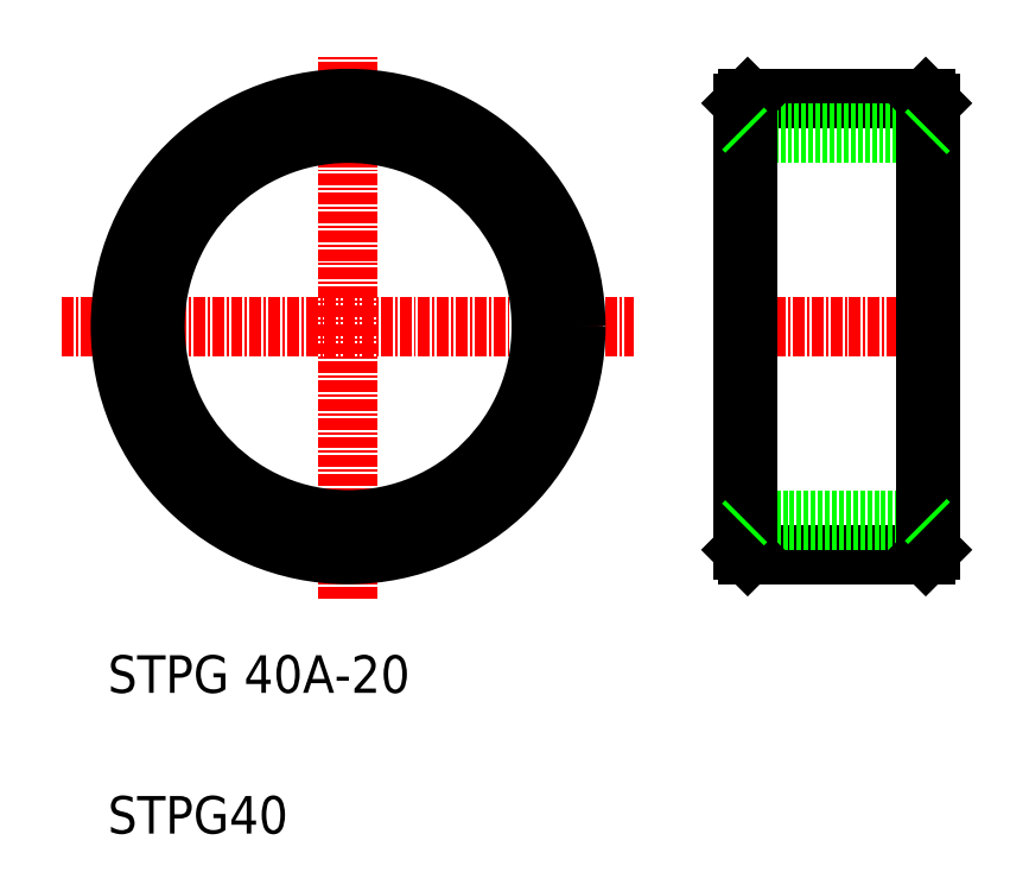
<metadata>
{"format":"dxf","ext":"dxf","renderer":"ezdxf+matplotlib","layout":"modelspace","background":"white","min_lineweight":24,"dpi":150}
</metadata>
<code>
0
SECTION
2
ENTITIES
0
TEXT
8
0
10
10
20
10
30
0
40
4
1
STPG40
0
TEXT
8
0
10
10
20
25
30
0
40
4
1
STPG 40A-20
0
LINE
8
0
10
78.26
20
39.74
30
0
11
97.26
21
39.74
31
0
0
LINE
8
0
10
97.26
20
88.34
30
0
11
78.26
21
88.34
31
0
0
LINE
8
0
10
78.26
20
43.44
30
0
11
97.26
21
43.44
31
0
0
LINE
8
0
10
97.26
20
84.64
30
0
11
78.26
21
84.64
31
0
0
LINE
8
CENTER
10
75.09
20
64.04
30
0
11
99.67
21
64.04
31
0
0
LINE
8
0
10
77.76
20
87.84
30
0
11
77.76
21
40.24
31
0
0
LINE
8
0
10
97.76
20
40.24
30
0
11
97.76
21
87.84
31
0
0
LINE
8
CENTER
10
35.64
20
35.04
30
0
11
35.64
21
93.03
31
0
0
LINE
8
CENTER
10
5.127
20
64.04
30
0
11
66.16
21
64.04
31
0
0
LINE
8
0
10
78.26
20
88.34
30
0
11
78.26
21
39.74
31
0
0
LINE
8
0
10
97.26
20
39.74
30
0
11
97.26
21
88.34
31
0
0
LINE
8
0
10
77.76
20
87.84
30
0
11
78.26
21
88.34
31
0
0
LINE
8
0
10
77.76
20
40.24
30
0
11
78.26
21
39.74
31
0
0
LINE
8
0
10
97.26
20
39.74
30
0
11
97.76
21
40.24
31
0
0
LINE
8
0
10
97.76
20
87.84
30
0
11
97.26
21
88.34
31
0
0
LINE
8
0
10
77.76
20
85.14
30
0
11
78.26
21
84.64
31
0
0
LINE
8
0
10
77.76
20
42.94
30
0
11
78.26
21
43.44
31
0
0
LINE
8
0
10
97.26
20
43.44
30
0
11
97.76
21
42.94
31
0
0
LINE
8
0
10
97.26
20
84.64
30
0
11
97.76
21
85.14
31
0
0
CIRCLE
8
0
10
35.64
20
64.04
30
0
40
24.3
0
CIRCLE
8
0
10
35.64
20
64.04
30
0
40
23.8
0
CIRCLE
8
0
10
35.64
20
64.04
30
0
40
20.6
0
CIRCLE
8
0
10
35.64
20
64.04
30
0
40
21.1
0
ENDSEC
0
EOF

</code>
